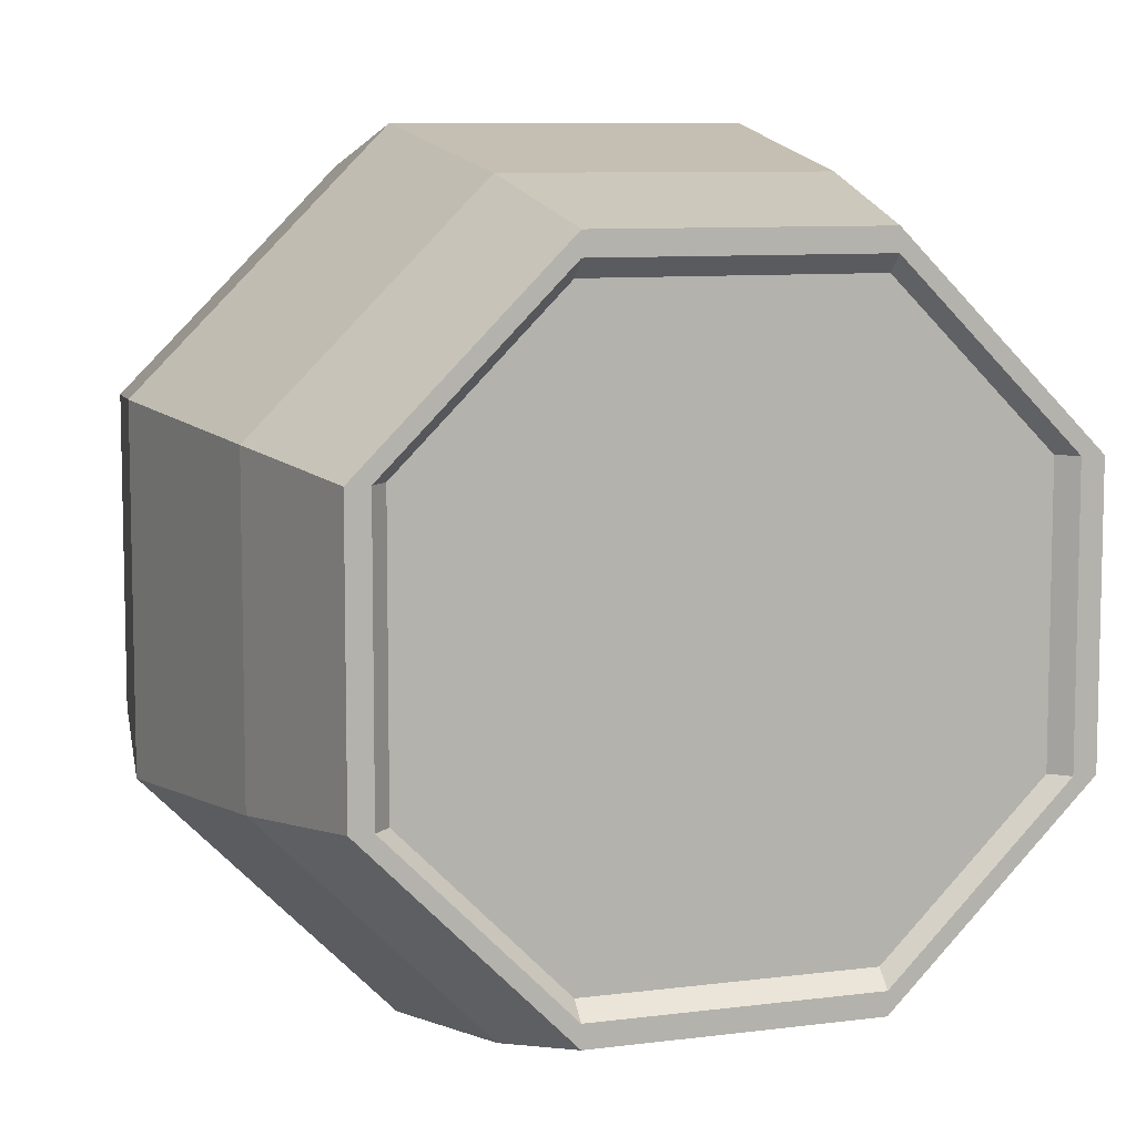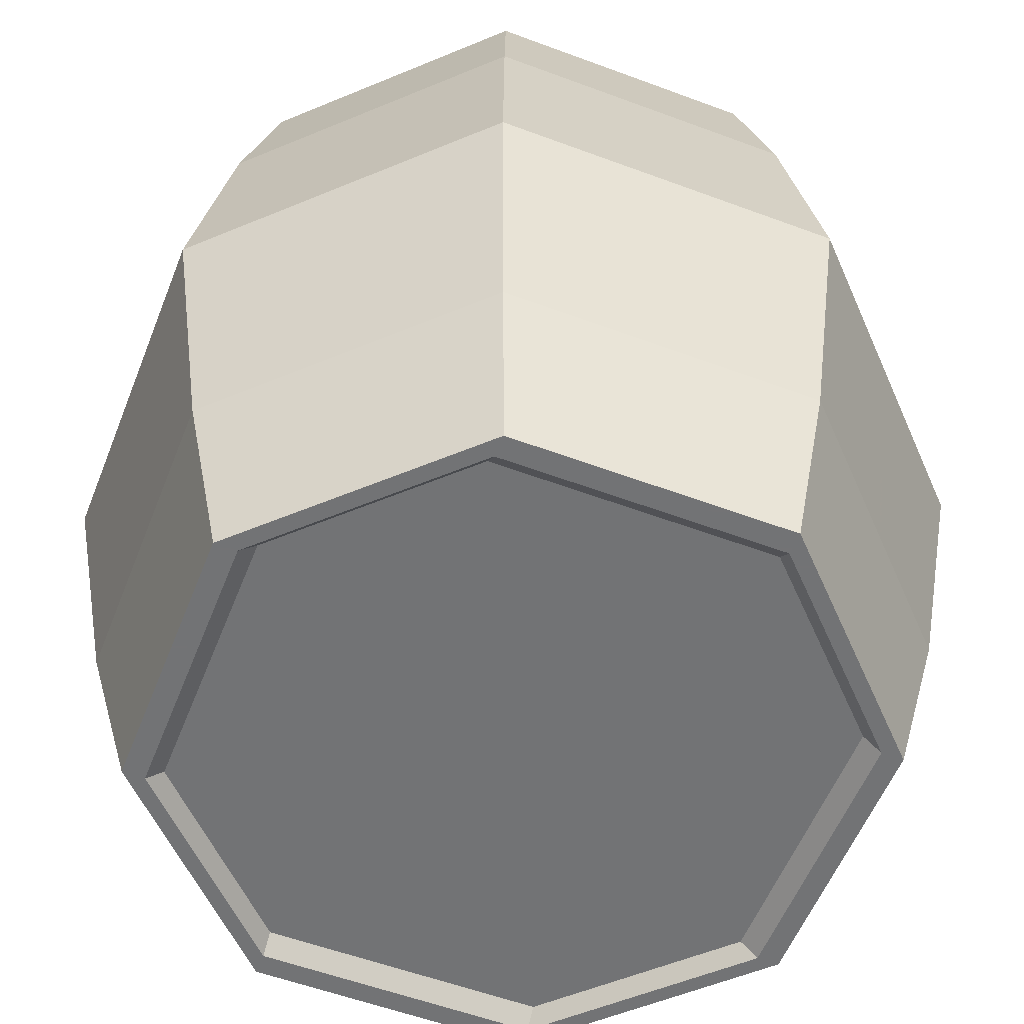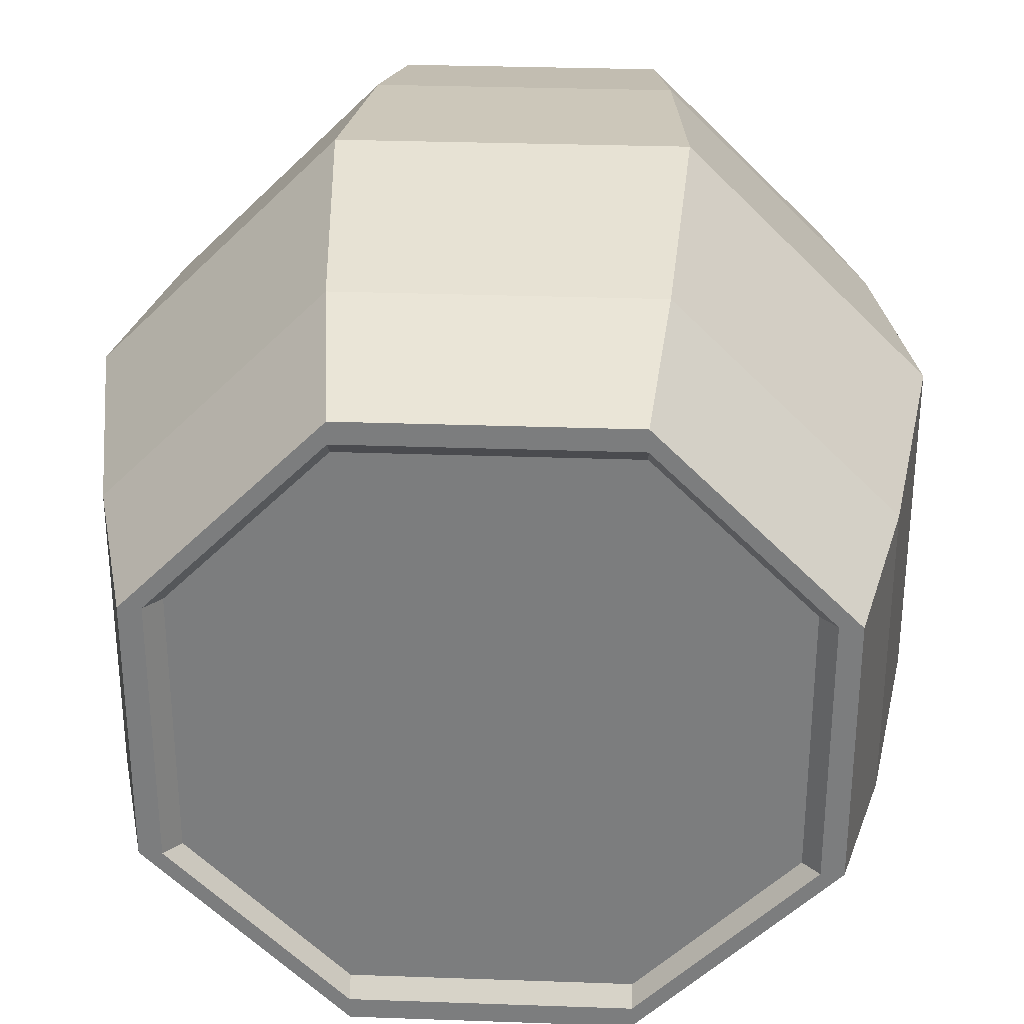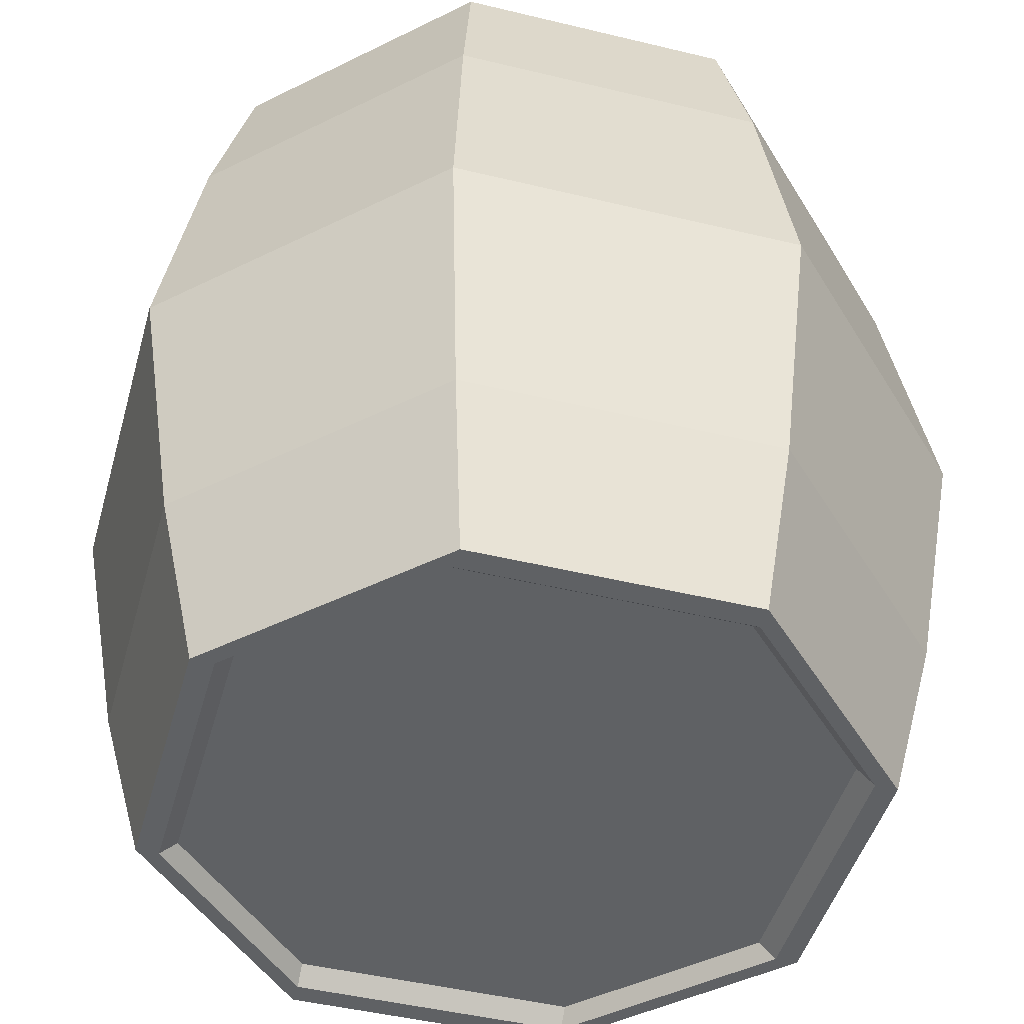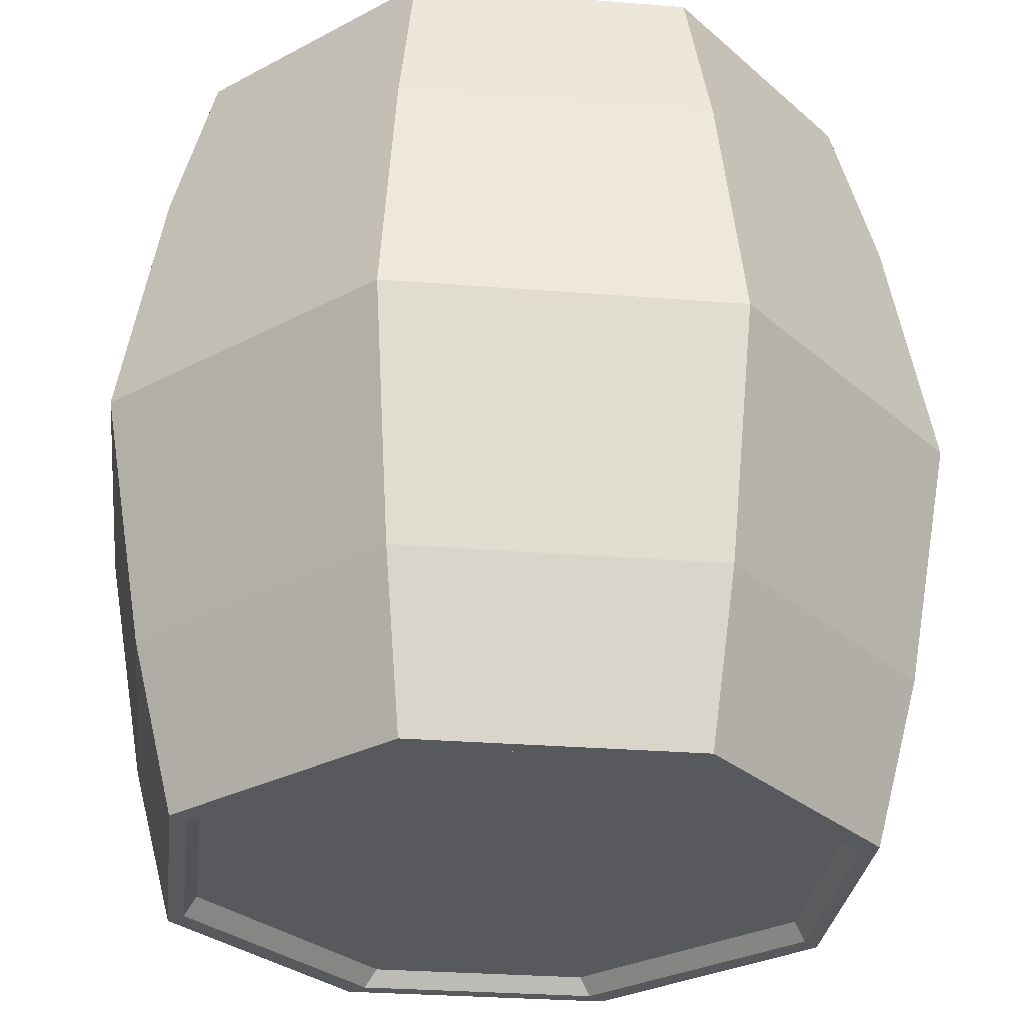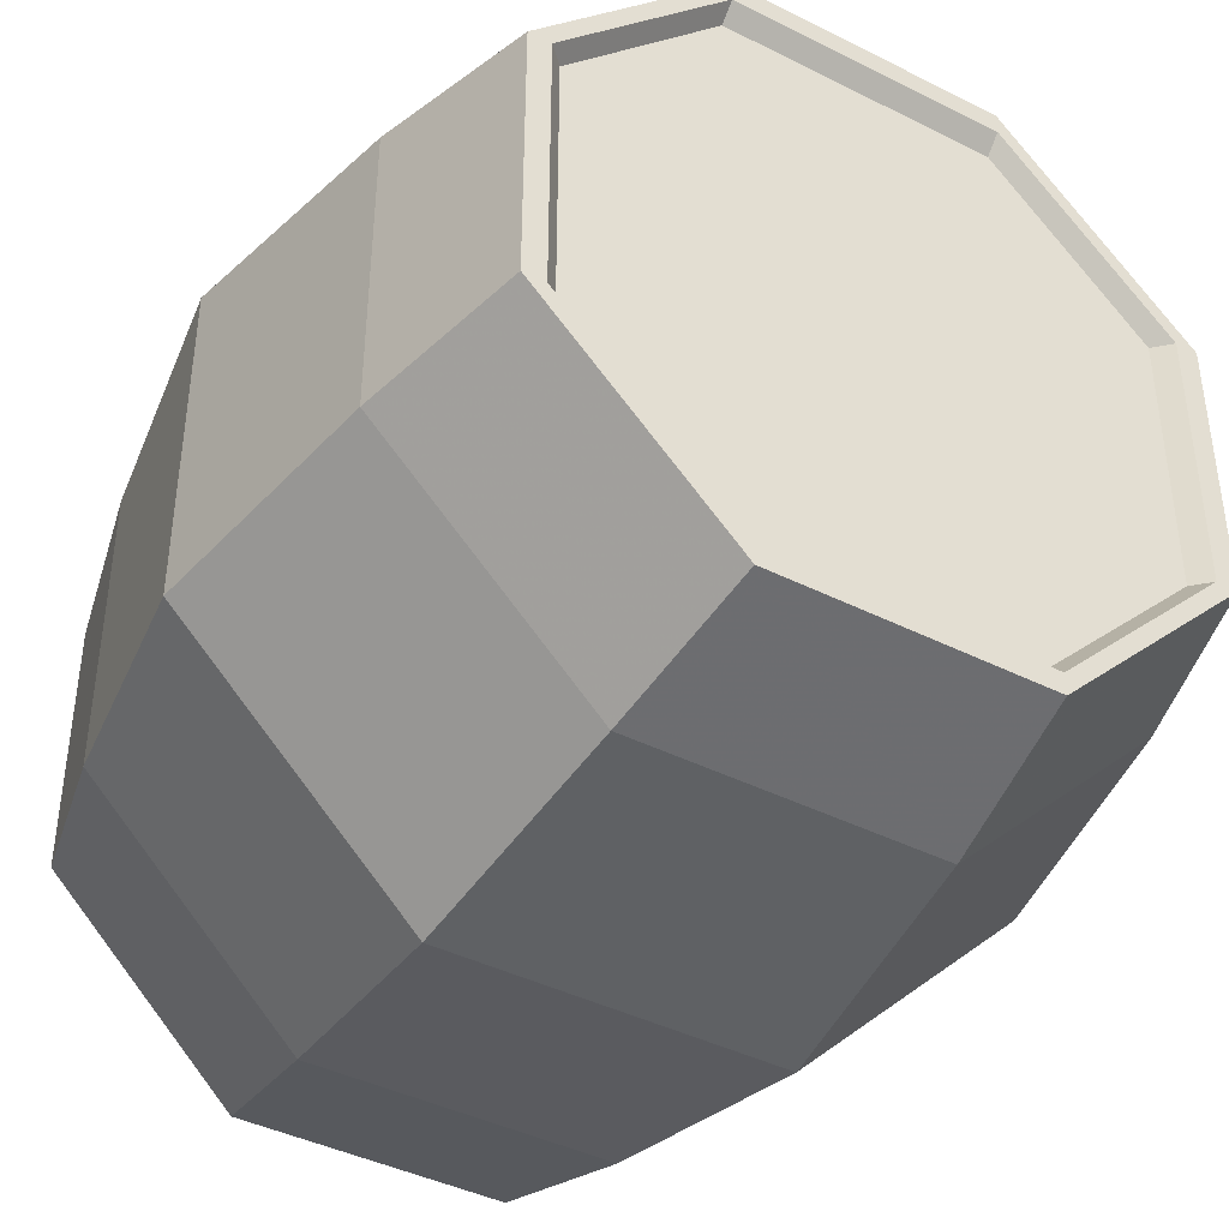
<metadata>
{"format":"obj","ext":"obj","renderer":"f3d","projection":"perspective","resolution":1024,"background":"white","views":[{"elev":8.4,"azim":160.3,"up":"+Z"},{"elev":-55.9,"azim":-21.4,"up":"+Y"},{"elev":30.7,"azim":-177.1,"up":"+Z"},{"elev":-46.1,"azim":164.5,"up":"+Y"},{"elev":-29.2,"azim":38.3,"up":"+Y"},{"elev":-41.6,"azim":-31.3,"up":"+Z"}]}
</metadata>
<code>
o Cylinder_Cylinder.001
v 0.8991 0 0.6653
v 0.8991 1 0.6653
v 0.6653 0 0.8991
v 0.6653 1 0.8991
v 0.3347 0 0.8991
v 0.3347 1 0.8991
v 0.1009 0 0.6653
v 0.1009 1 0.6653
v 0.1009 0 0.3347
v 0.1009 1 0.3347
v 0.3347 0 0.1009
v 0.3347 1 0.1009
v 0.6653 0 0.1009
v 0.6653 1 0.1009
v 0.8991 0 0.3347
v 0.8991 1 0.3347
v 0.949 0.8 0.686
v 0.686 0.8 0.949
v 0.314 0.8 0.949
v 0.05099 0.8 0.686
v 0.05099 0.8 0.314
v 0.314 0.8 0.05099
v 0.686 0.8 0.05099
v 0.949 0.8 0.314
v 0.686 0.2 0.949
v 0.314 0.2 0.949
v 0.05099 0.2 0.686
v 0.05099 0.2 0.314
v 0.314 0.2 0.05099
v 0.686 0.2 0.05099
v 0.949 0.2 0.314
v 0.949 0.2 0.686
v 0.9989 0.5 0.7066
v 0.7066 0.5 0.9989
v 0.2934 0.5 0.9989
v 0.001105 0.5 0.7066
v 0.001105 0.5 0.2934
v 0.2934 0.5 0.001105
v 0.7066 0.5 0.001105
v 0.9989 0.5 0.2934
v 0.8522 0.98 0.3347
v 0.3347 0.98 0.8522
v 0.1478 0.98 0.6653
v 0.6653 0.98 0.1478
v 0.8522 0.98 0.6653
v 0.1478 0.98 0.3347
v 0.3347 0.98 0.1478
v 0.6653 0.98 0.8522
v 0.6653 0.02 0.8522
v 0.1478 0.02 0.3347
v 0.3347 0.02 0.1478
v 0.1478 0.02 0.6653
v 0.8522 0.02 0.3347
v 0.3347 0.02 0.8522
v 0.6653 0.02 0.1478
v 0.8522 0.02 0.6653
v 0.8722 1 0.6653
v 0.6653 1 0.8722
v 0.1278 1 0.3347
v 0.3347 1 0.1278
v 0.3347 1 0.8722
v 0.1278 1 0.6653
v 0.6653 1 0.1278
v 0.8722 1 0.3347
v 0.6653 0 0.1278
v 0.3347 0 0.1278
v 0.1278 0 0.6653
v 0.3347 0 0.8722
v 0.8722 0 0.3347
v 0.6653 0 0.8722
v 0.8722 0 0.6653
v 0.1278 0 0.3347
f 17 2 4 18
f 18 4 6 19
f 19 6 8 20
f 20 8 10 21
f 21 10 12 22
f 22 12 14 23
f 4 2 57 58
f 24 16 2 17
f 23 14 16 24
f 1 71 69 15
f 39 23 24 40
f 40 24 17 33
f 38 22 23 39
f 37 21 22 38
f 36 20 21 37
f 35 19 20 36
f 34 18 19 35
f 33 17 18 34
f 1 32 25 3
f 3 25 26 5
f 5 26 27 7
f 7 27 28 9
f 9 28 29 11
f 11 29 30 13
f 15 31 32 1
f 13 30 31 15
f 32 33 34 25
f 25 34 35 26
f 26 35 36 27
f 27 36 37 28
f 28 37 38 29
f 29 38 39 30
f 31 40 33 32
f 30 39 40 31
f 6 61 62 8
f 6 4 58 61
f 11 66 72 9
f 3 5 68 70
f 10 59 60 12
f 8 62 59 10
f 60 63 14 12
f 46 43 42 47
f 64 57 2 16
f 63 64 16 14
f 7 67 68 5
f 9 72 67 7
f 47 42 48 44
f 15 69 65 13
f 65 66 11 13
f 70 71 1 3
f 45 41 44 48
f 53 56 49 55
f 55 49 54 51
f 52 50 51 54
f 45 48 58 57
f 46 47 60 59
f 42 43 62 61
f 47 44 63 60
f 48 42 61 58
f 41 45 57 64
f 44 41 64 63
f 43 46 59 62
f 55 51 66 65
f 52 54 68 67
f 53 55 65 69
f 49 56 71 70
f 54 49 70 68
f 50 52 67 72
f 51 50 72 66
f 56 53 69 71

</code>
